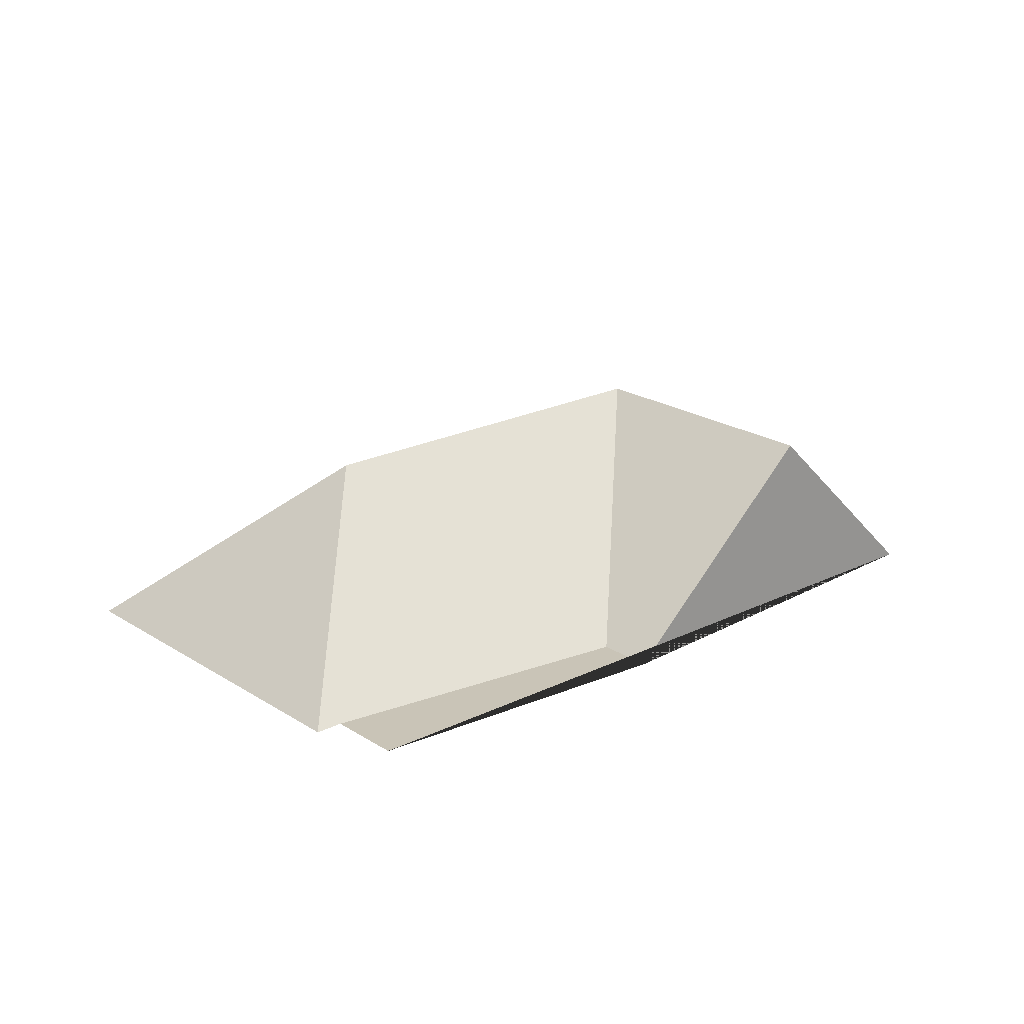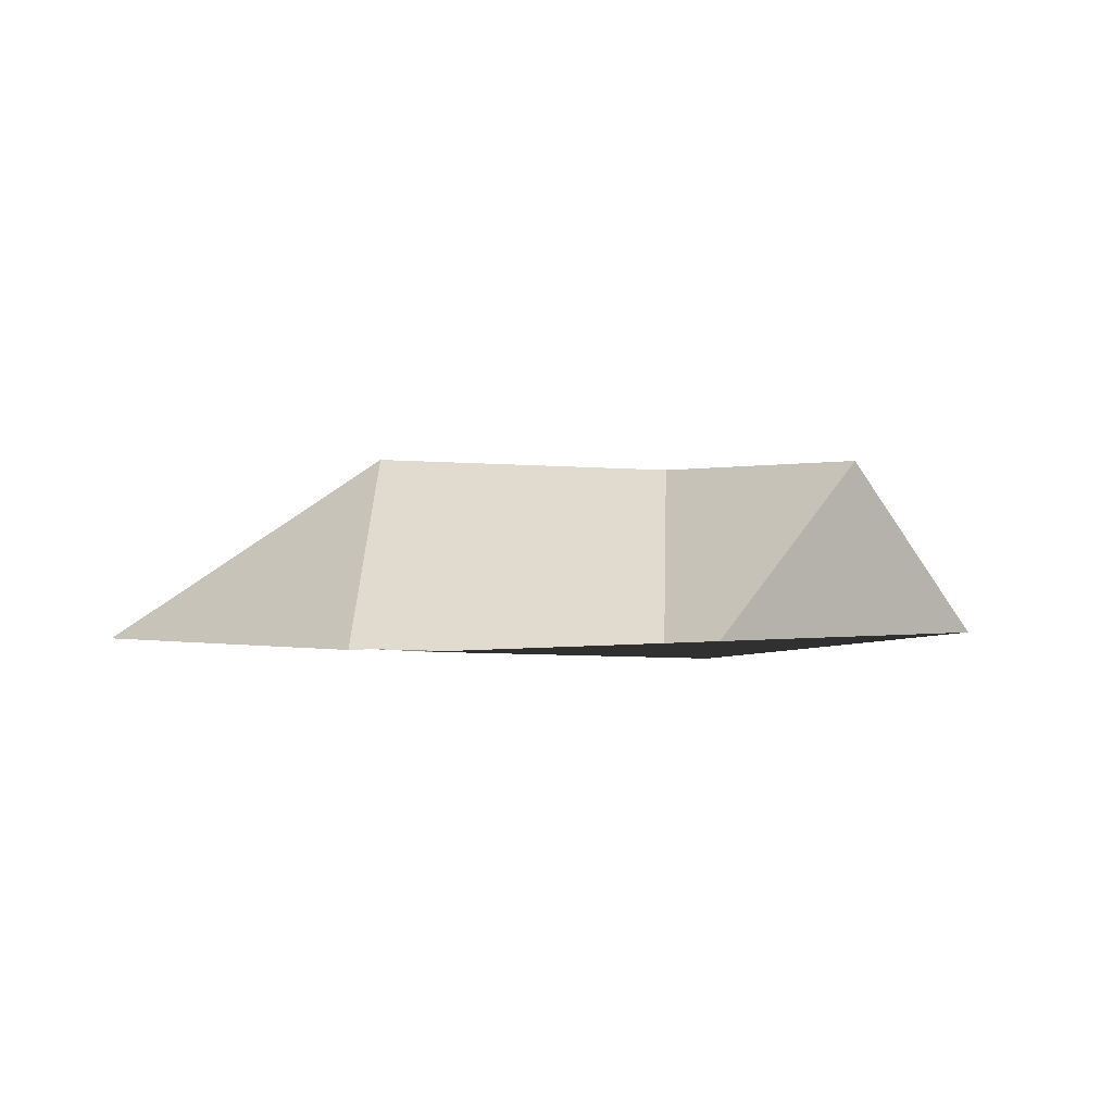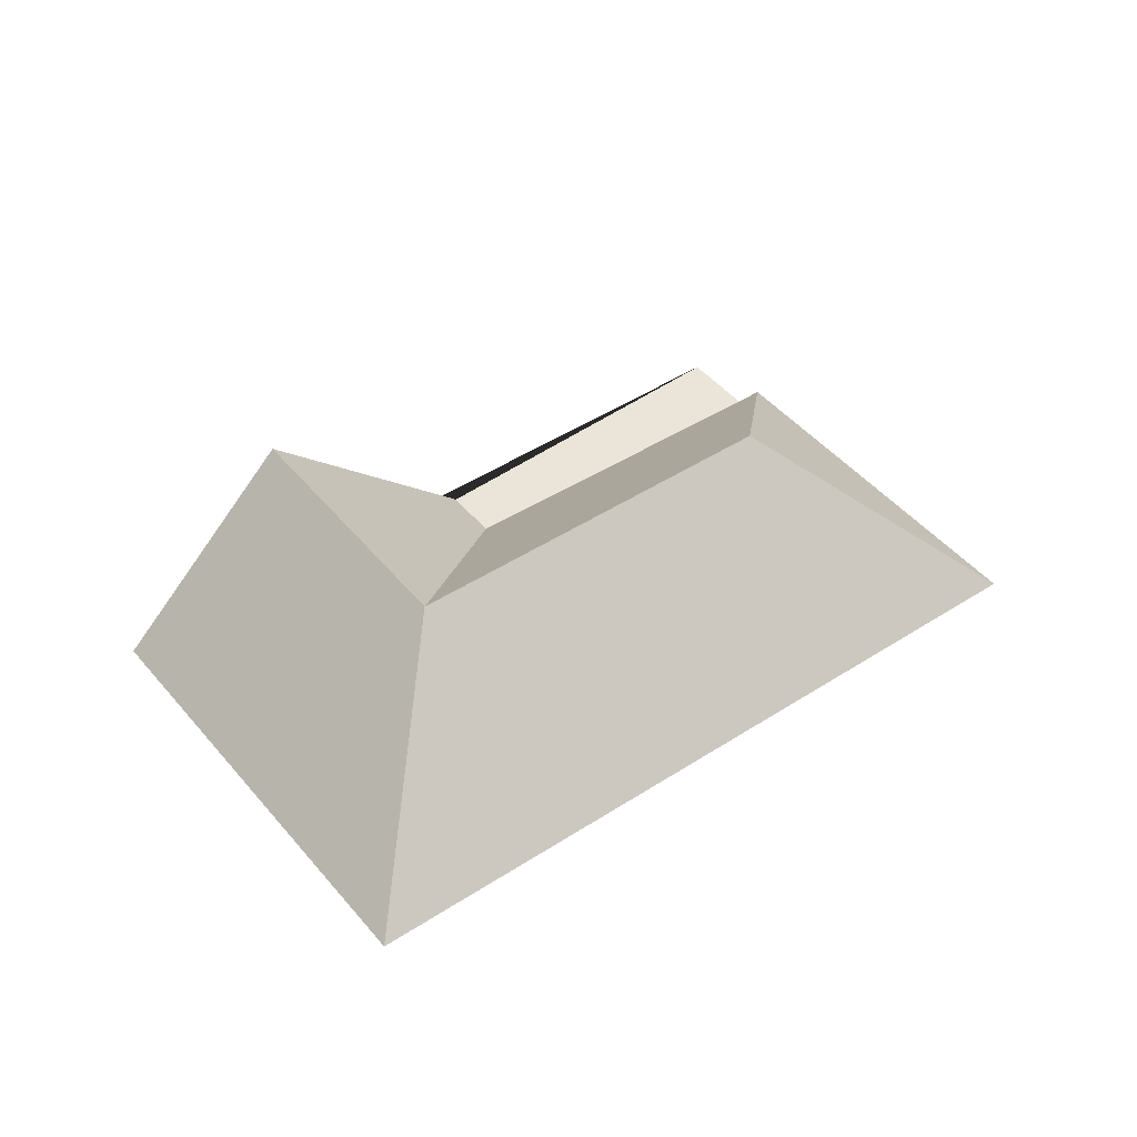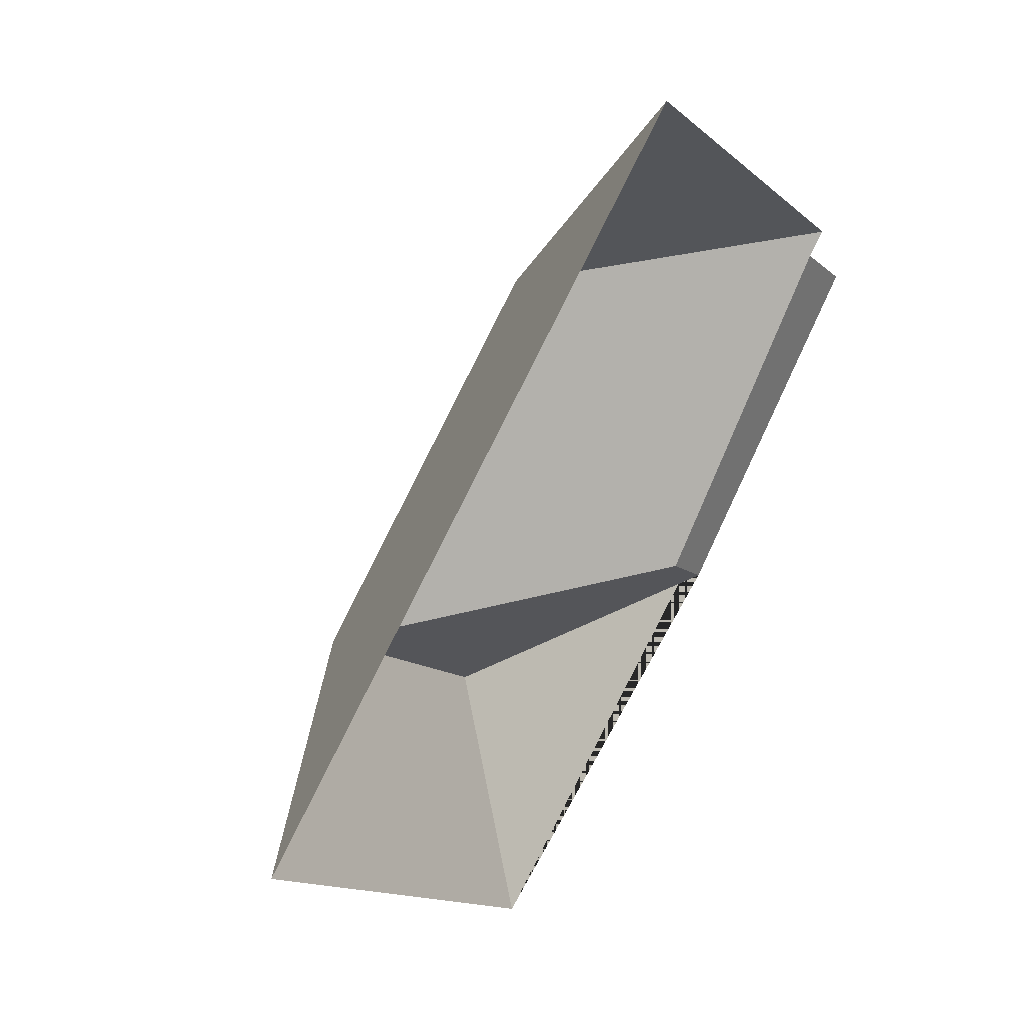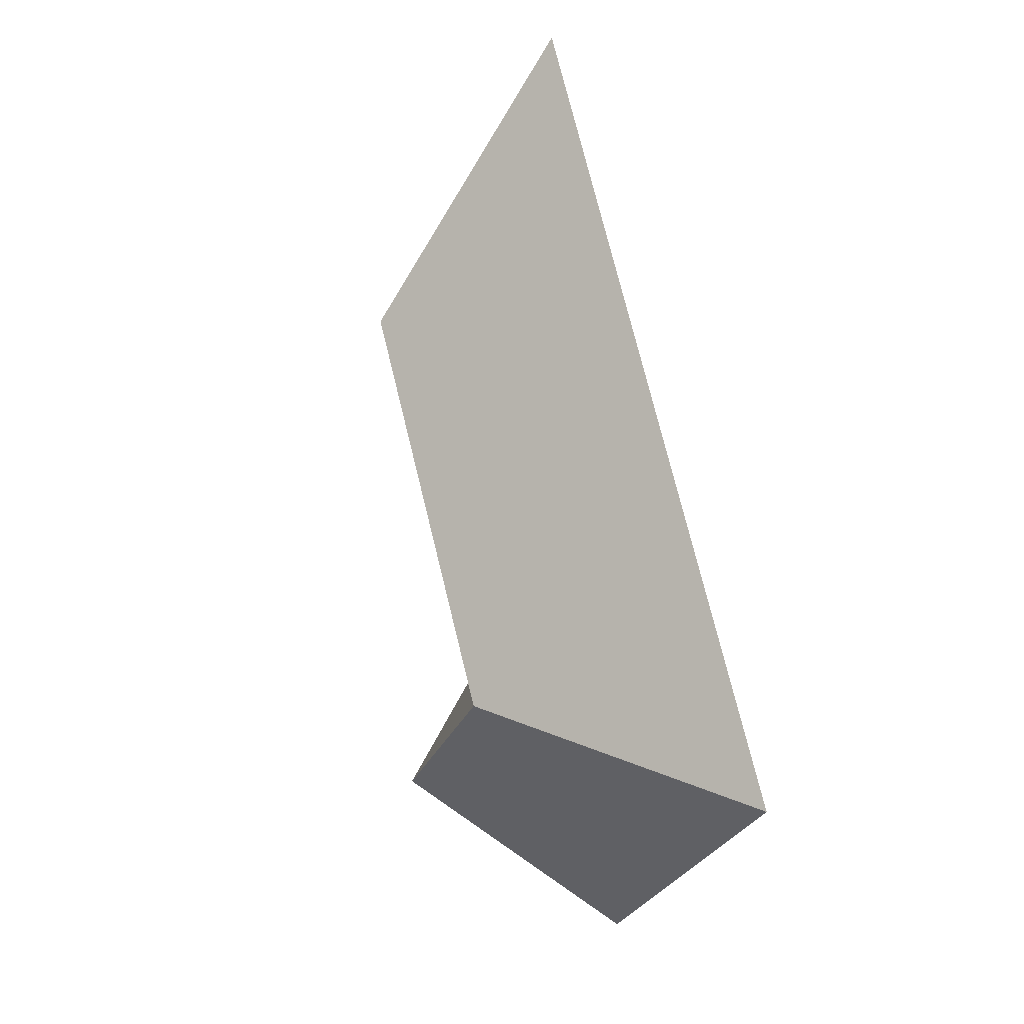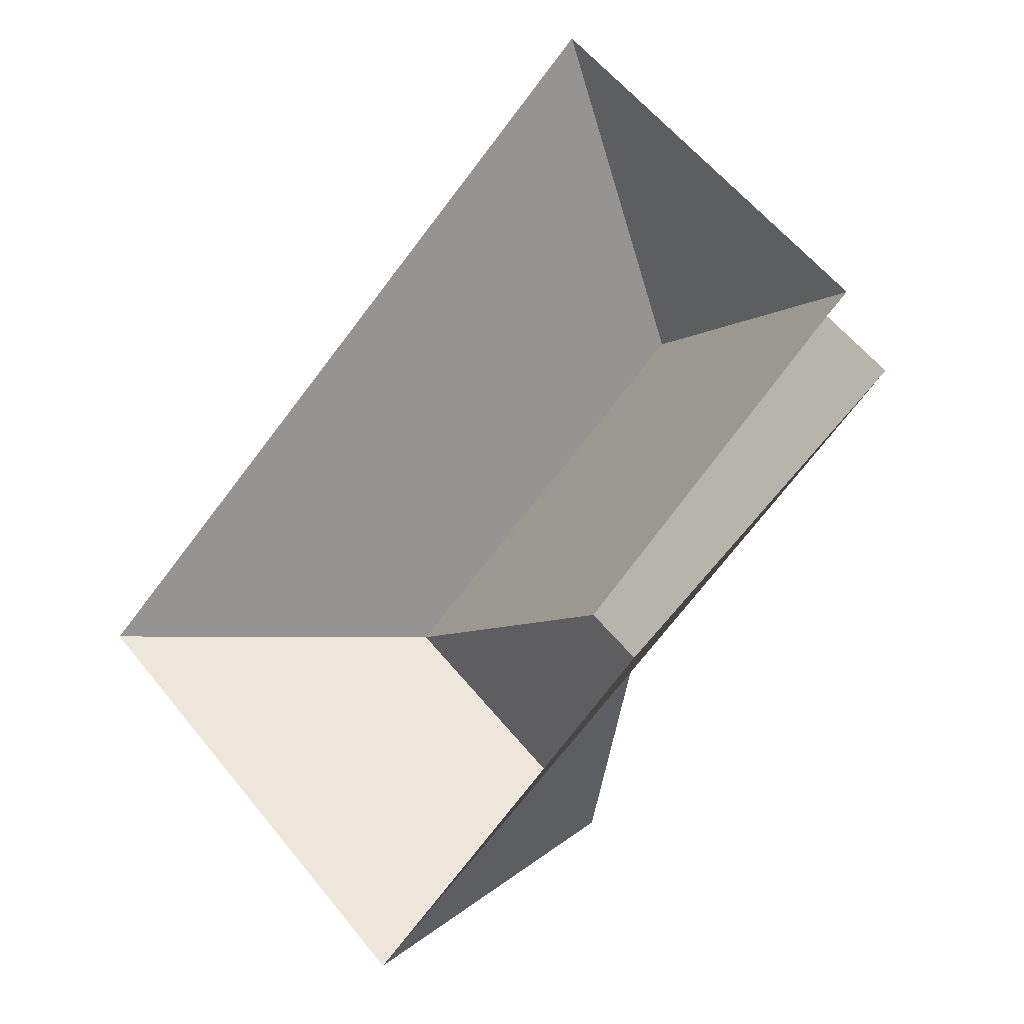
<metadata>
{"format":"obj","ext":"obj","renderer":"f3d","projection":"perspective","resolution":1024,"background":"white","views":[{"elev":21.3,"azim":93.0,"up":"+Y"},{"elev":0.0,"azim":91.8,"up":"+Y"},{"elev":45.2,"azim":-82.7,"up":"+Y"},{"elev":39.1,"azim":-49.5,"up":"+Z"},{"elev":24.1,"azim":-109.6,"up":"+Z"},{"elev":-5.4,"azim":30.8,"up":"+Z"}]}
</metadata>
<code>
o BK39_500_001048_0003_roof
v 338.4 75 -121.6
v 230.1 75 -15.94
v 352.2 75 -150.1
v 330.9 75 -129.3
v 231.2 144.3 -121.1
v 258.3 68.73 -246.3
v 241.8 68.71 -230.7
v 198.8 145 -307.3
v 121.8 144.3 -233.2
v 147.8 75 -359.6
v 18.15 75 -233.2
v 338.4 0 -121.6
v 230.1 0 -15.94
v 18.15 0 -233.2
v 147.8 0 -359.6
v 352.2 0 -150.1
v 330.9 0 -129.3
f 2 5 1
f 2 11 9 5
f 11 10 8 9
f 8 6 7 9
f 7 4 3 6
f 4 1 5 9 7
f 10 8 6 3

</code>
